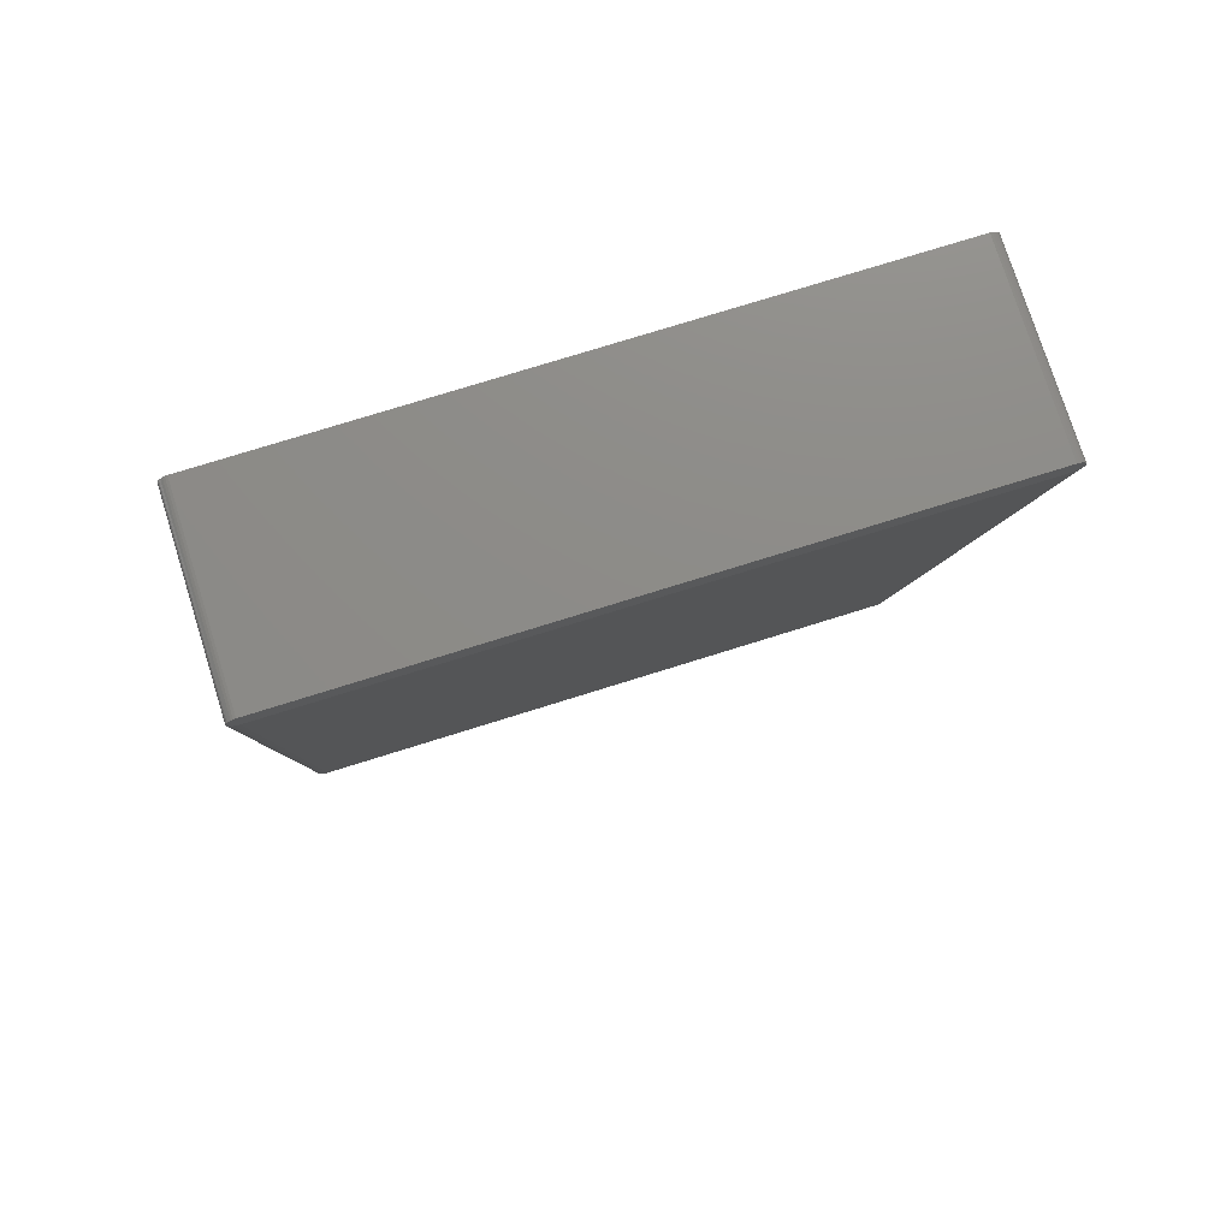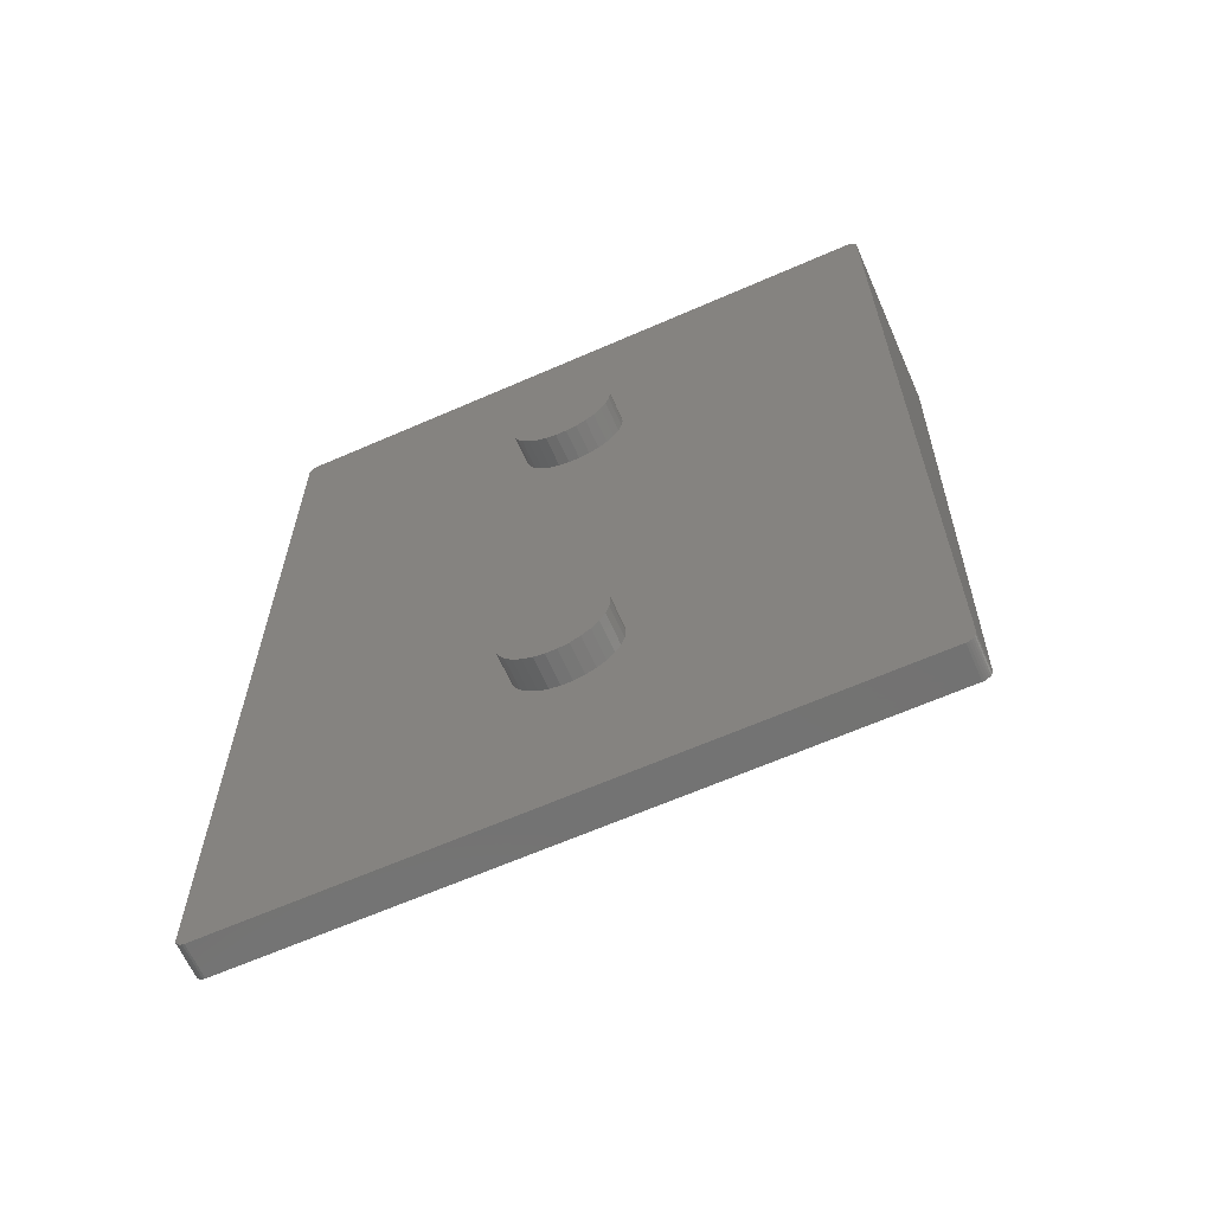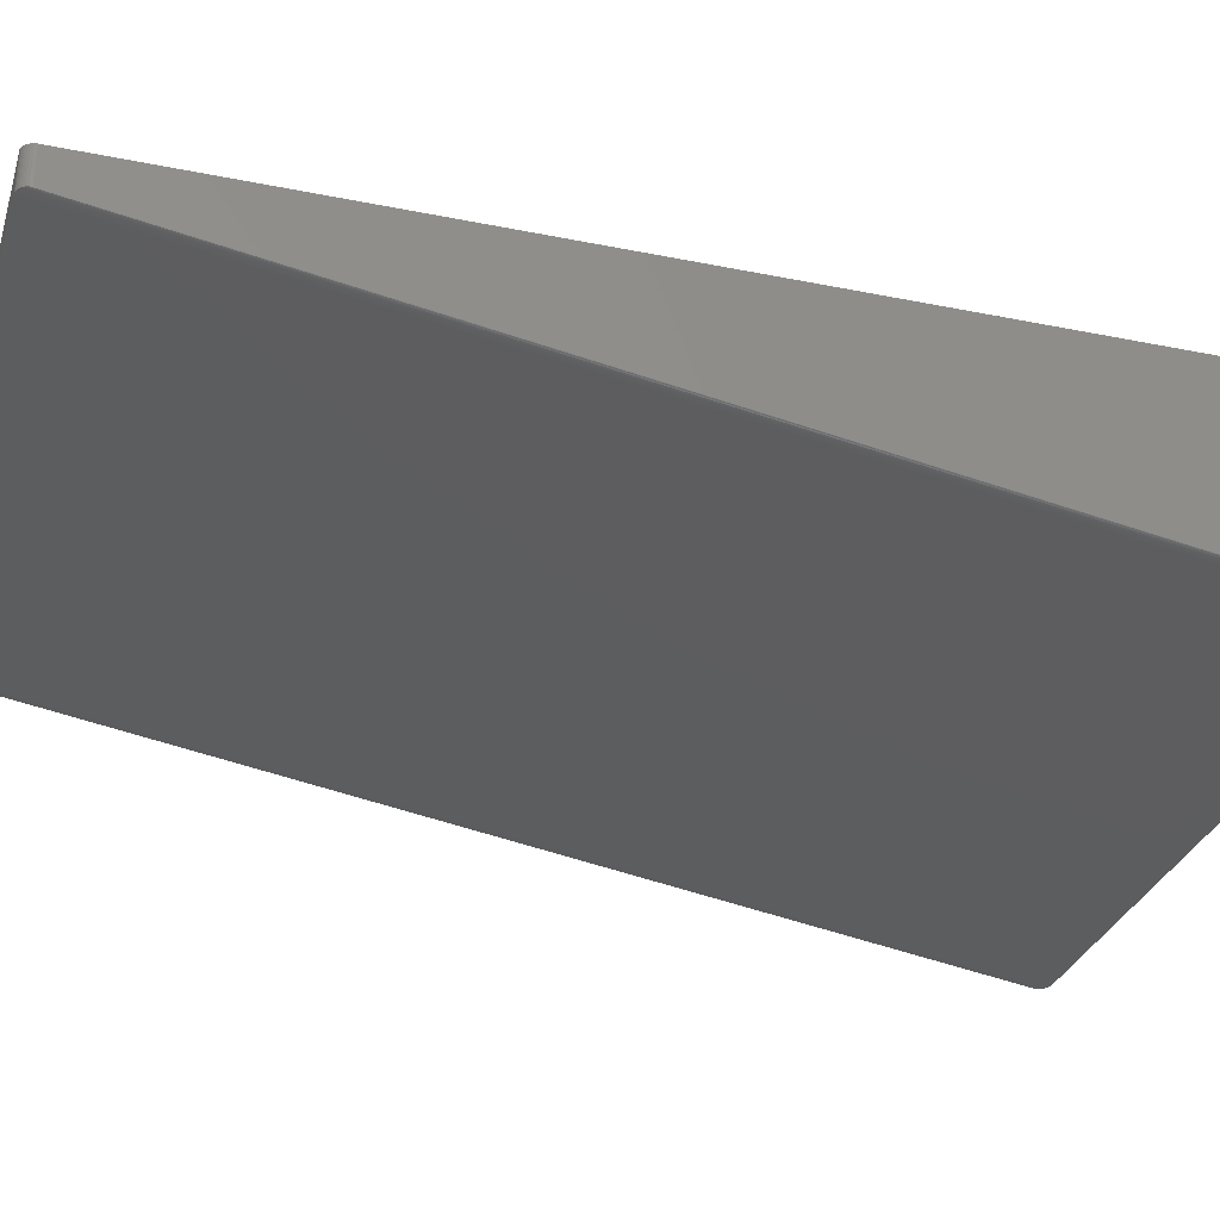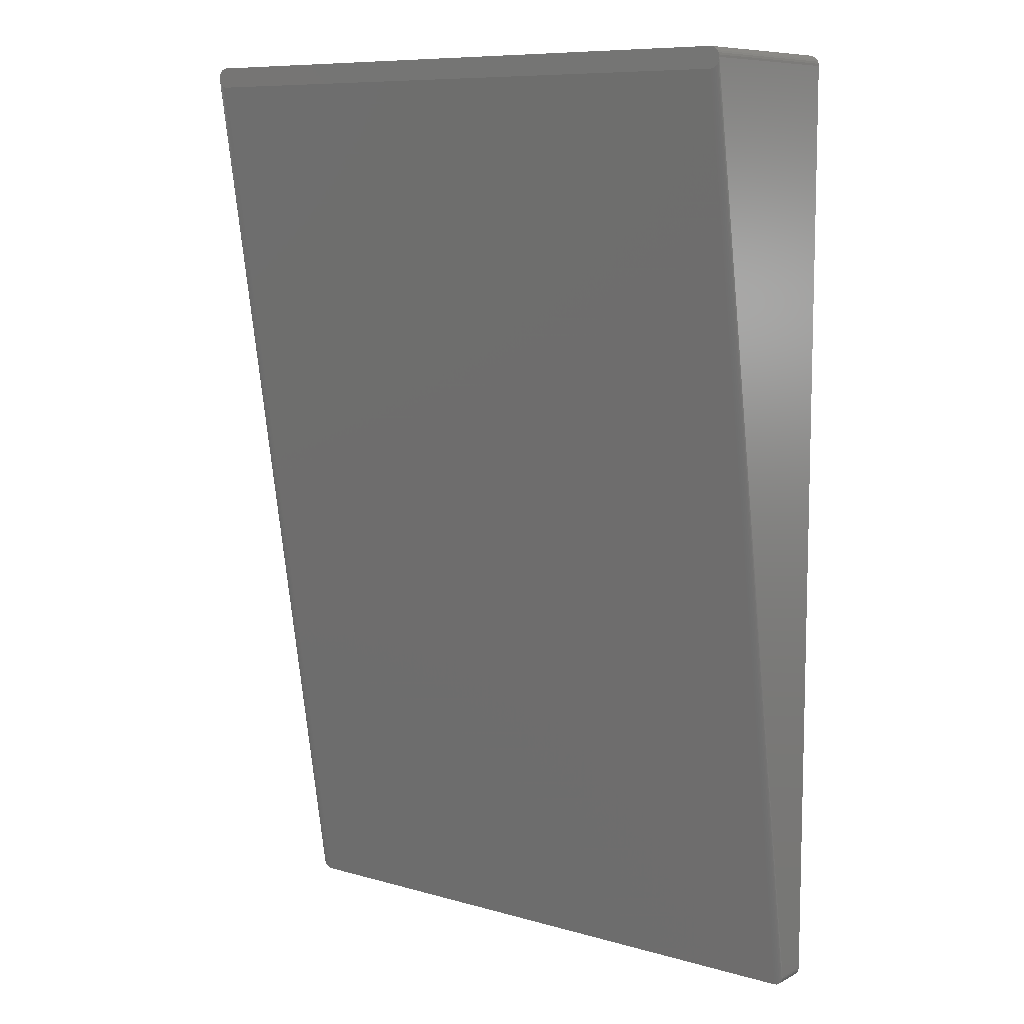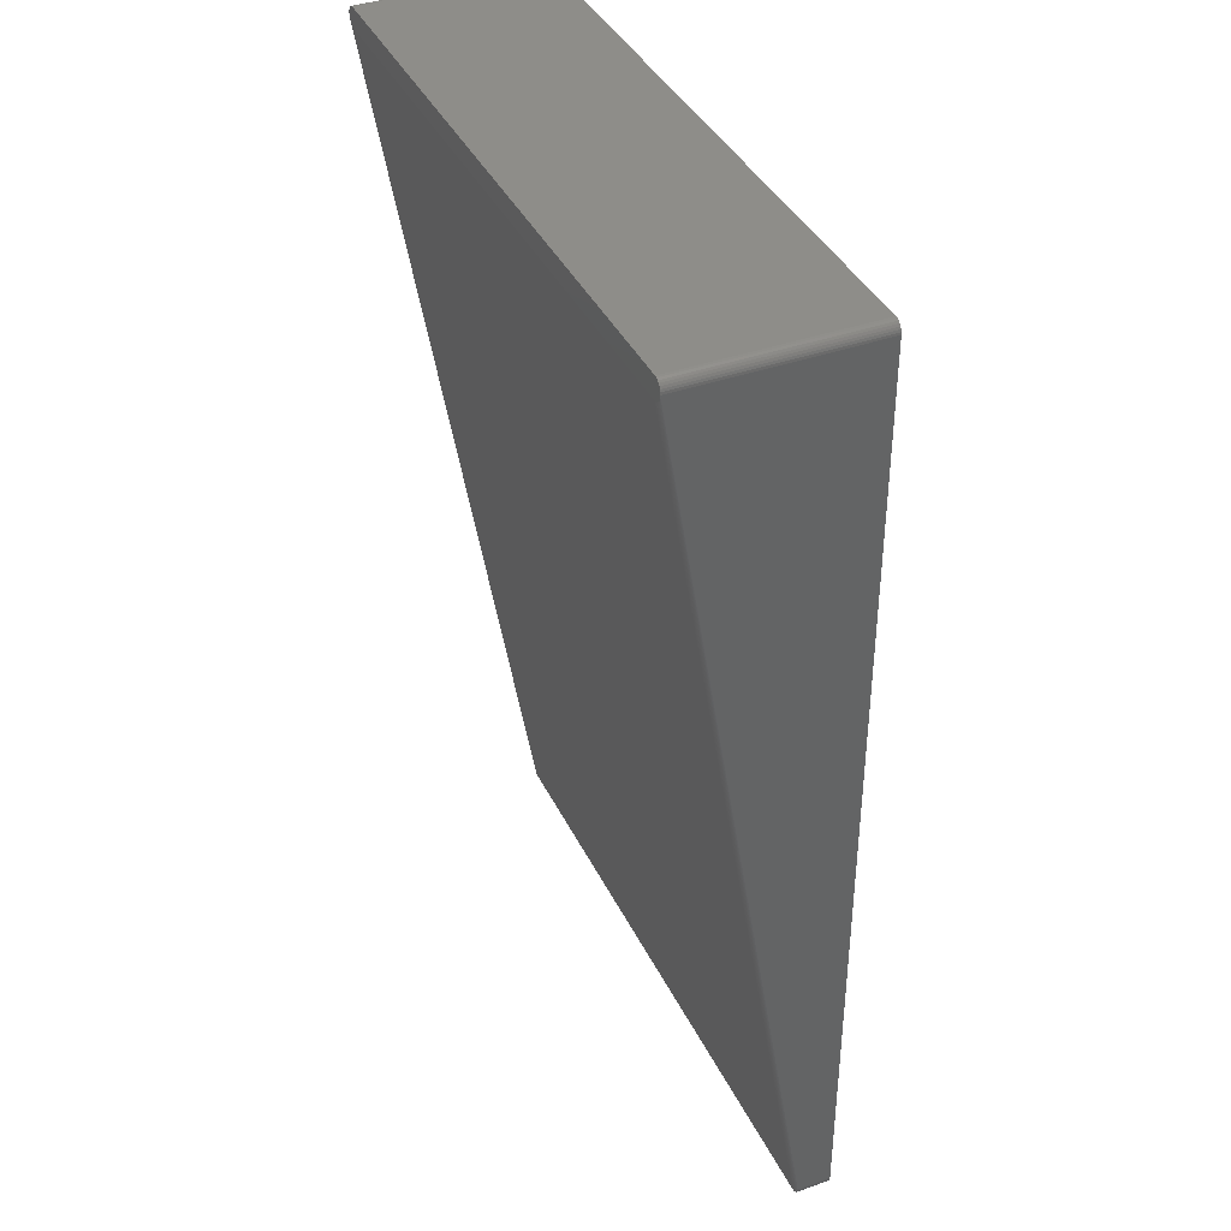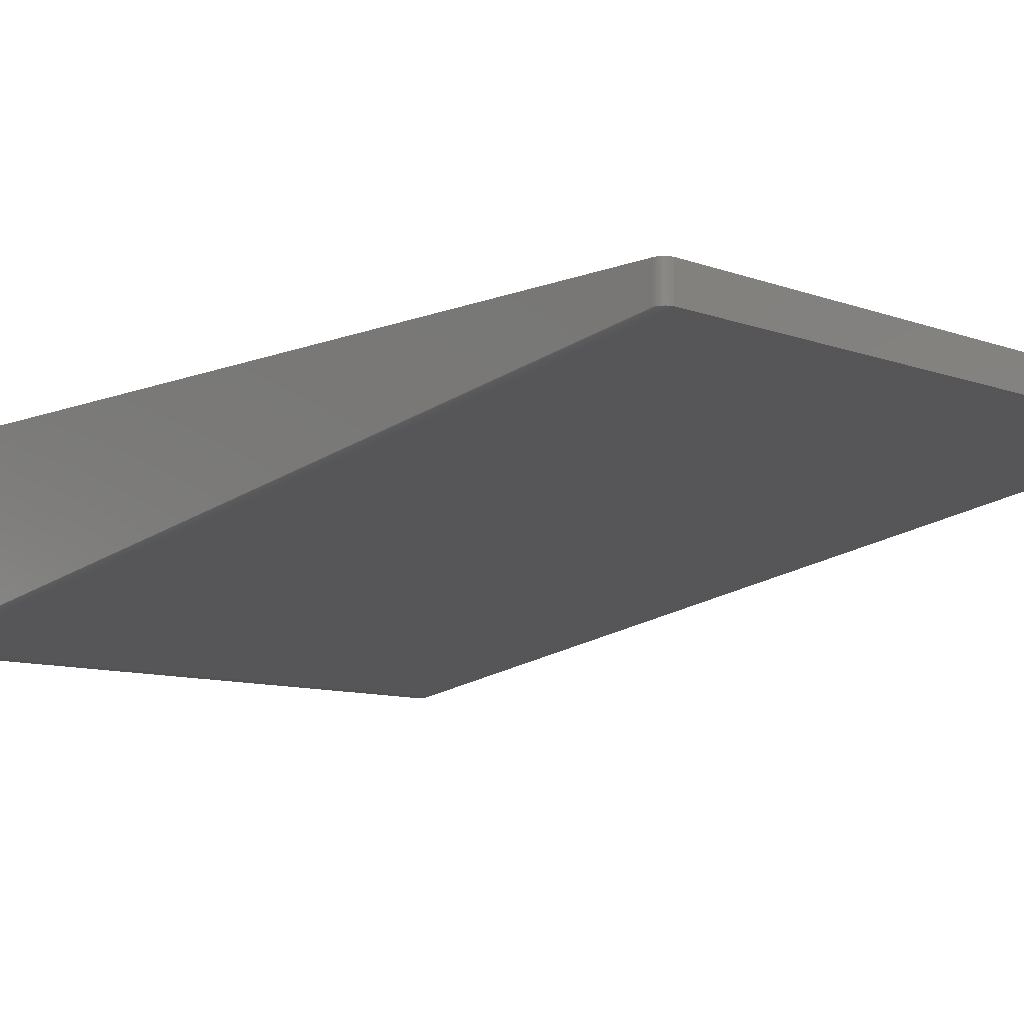
<metadata>
{"format":"stl","ext":"stl","renderer":"f3d","projection":"perspective","resolution":1024,"background":"white","views":[{"elev":75.5,"azim":162.6,"up":"+Y"},{"elev":-64.7,"azim":23.8,"up":"+Y"},{"elev":-30.6,"azim":73.6,"up":"+Z"},{"elev":8.9,"azim":-142.8,"up":"+Y"},{"elev":39.0,"azim":-113.9,"up":"+Y"},{"elev":-9.6,"azim":-44.1,"up":"+Z"}]}
</metadata>
<code>
# stl→obj: 198 verts, 392 faces
v 74.98 36.67 0
v 74.87 37.7 -3
v 74.87 37.7 0
v 74.98 36.67 -3
v 65.02 36.67 -3
v 65.13 37.7 0
v 65.13 37.7 -3
v 65.02 36.67 0
v 70.52 41.62 -3
v 69.48 41.62 0
v 70.52 41.62 0
v 69.48 41.62 -3
v 69.48 31.71 -3
v 70.52 31.71 0
v 69.48 31.71 0
v 70.52 31.71 -3
v 73.33 40.37 -3
v 72.49 40.98 0
v 73.33 40.37 0
v 72.49 40.98 -3
v 65.97 39.59 -3
v 66.67 40.37 0
v 66.67 40.37 -3
v 65.97 39.59 0
v 74.87 35.63 0
v 74.55 38.69 0
v 74.55 34.64 0
v 74.03 39.59 0
v 74.03 33.74 0
v 73.33 32.97 0
v 72.49 32.35 0
v 71.54 41.4 0
v 71.54 31.93 0
v 68.46 41.4 0
v 68.46 31.93 0
v 67.51 40.98 0
v 67.51 32.35 0
v 66.67 32.97 0
v 65.97 33.74 0
v 65.45 38.69 0
v 65.45 34.64 0
v 65.13 35.63 0
v 68.46 41.4 -3
v 67.51 40.98 -3
v 74.87 35.63 -3
v 74.55 34.64 -3
v 74.03 39.59 -3
v 74.55 38.69 -3
v 71.54 41.4 -3
v 65.45 38.69 -3
v 71.54 31.93 -3
v 74.03 33.74 -3
v 101 105 -3
v 74.55 80.47 -3
v 101 15 -3
v 74.03 79.57 -3
v 73.33 78.8 -3
v 72.49 78.19 -3
v 71.54 77.76 -3
v 70.52 77.55 -3
v 69.48 77.55 -3
v 68.46 77.76 -3
v 67.51 78.19 -3
v 66.67 78.8 -3
v 65.97 79.57 -3
v 65.45 80.47 -3
v 39 105 -3
v 65.13 81.46 -3
v 39 15 -3
v 65.02 82.5 -3
v 100.1 106 -3
v 101 105.2 -3
v 74.87 81.46 -3
v 74.98 82.5 -3
v 100.9 105.4 -3
v 100.8 105.6 -3
v 100.7 105.7 -3
v 100.5 105.9 -3
v 100.3 106 -3
v 100.1 14.01 -3
v 101 14.79 -3
v 74.03 85.43 -3
v 100.9 14.59 -3
v 100.8 14.41 -3
v 100.7 14.26 -3
v 74.87 83.54 -3
v 74.55 84.53 -3
v 73.33 86.2 -3
v 72.49 86.81 -3
v 71.54 87.24 -3
v 70.52 87.45 -3
v 69.48 87.45 -3
v 39.9 106 -3
v 68.46 87.24 -3
v 65.13 83.54 -3
v 65.45 84.53 -3
v 65.97 85.43 -3
v 66.67 86.2 -3
v 67.51 86.81 -3
v 100.5 14.13 -3
v 100.3 14.05 -3
v 73.33 32.97 -3
v 72.49 32.35 -3
v 39.9 14.01 -3
v 68.46 31.93 -3
v 67.51 32.35 -3
v 66.67 32.97 -3
v 65.97 33.74 -3
v 65.45 34.64 -3
v 65.13 35.63 -3
v 39.69 106 -3
v 39.5 105.9 -3
v 39.33 105.7 -3
v 39.69 14.05 -3
v 39.19 105.6 -3
v 39.5 14.13 -3
v 39.09 105.4 -3
v 39.33 14.26 -3
v 39.02 105.2 -3
v 39.19 14.41 -3
v 39.09 14.59 -3
v 39.02 14.79 -3
v 74.55 84.53 0
v 74.03 85.43 0
v 65.13 83.54 0
v 65.02 82.5 0
v 73.33 86.2 0
v 70.52 87.45 0
v 71.54 87.24 0
v 66.67 86.2 0
v 67.51 86.81 0
v 65.45 84.53 0
v 74.87 81.46 0
v 74.98 82.5 0
v 72.49 78.19 0
v 71.54 77.76 0
v 74.87 83.54 0
v 72.49 86.81 0
v 68.46 87.24 0
v 69.48 87.45 0
v 65.13 81.46 0
v 65.97 85.43 0
v 73.33 78.8 0
v 74.03 79.57 0
v 70.52 77.55 0
v 69.48 77.55 0
v 74.55 80.47 0
v 68.46 77.76 0
v 67.51 78.19 0
v 66.67 78.8 0
v 65.97 79.57 0
v 65.45 80.47 0
v 100.1 106 -21
v 39.9 106 -21
v 101 15 -6.273
v 101 104.8 -21
v 101 105 -21
v 101 14.79 -6.273
v 39.9 14.01 -6.273
v 100.1 14.01 -6.273
v 39.69 106 -21
v 100.8 14.41 -6.273
v 100.7 14.26 -6.273
v 100.1 104 -21
v 39.9 104 -21
v 100.3 106 -21
v 39.5 105.9 -21
v 39.33 105.7 -21
v 39.33 14.26 -6.273
v 39.19 14.41 -6.273
v 39.69 14.05 -6.273
v 101 105.2 -21
v 39 15 -6.273
v 39 105 -21
v 39.02 105.2 -21
v 39.5 14.13 -6.273
v 39.5 104.1 -21
v 39.33 104.3 -21
v 100.3 14.05 -6.273
v 100.3 104 -21
v 100.5 14.13 -6.273
v 100.8 104.4 -21
v 100.9 14.59 -6.273
v 100.9 104.6 -21
v 100.7 105.7 -21
v 100.5 105.9 -21
v 100.8 105.6 -21
v 100.9 105.4 -21
v 39.09 14.59 -6.273
v 39.69 104 -21
v 39.02 14.79 -6.273
v 39.09 104.6 -21
v 39.02 104.8 -21
v 100.7 104.3 -21
v 100.5 104.1 -21
v 39.19 104.4 -21
v 39.19 105.6 -21
v 39.09 105.4 -21
f 1 2 3
f 2 1 4
f 5 6 7
f 6 5 8
f 9 10 11
f 10 9 12
f 13 14 15
f 14 13 16
f 17 18 19
f 18 17 20
f 21 22 23
f 22 21 24
f 3 25 1
f 26 25 3
f 26 27 25
f 28 27 26
f 28 29 27
f 19 29 28
f 19 30 29
f 18 30 19
f 18 31 30
f 32 31 18
f 32 33 31
f 11 33 32
f 11 14 33
f 10 14 11
f 10 15 14
f 34 15 10
f 34 35 15
f 36 35 34
f 36 37 35
f 22 37 36
f 22 38 37
f 24 38 22
f 24 39 38
f 40 39 24
f 40 41 39
f 6 41 40
f 6 42 41
f 42 6 8
f 43 36 34
f 36 43 44
f 27 45 25
f 45 27 46
f 26 47 28
f 47 26 48
f 3 48 26
f 48 3 2
f 28 17 19
f 17 28 47
f 49 11 32
f 11 49 9
f 20 32 18
f 32 20 49
f 50 24 21
f 24 50 40
f 7 40 50
f 40 7 6
f 44 22 36
f 22 44 23
f 12 34 10
f 34 12 43
f 25 4 1
f 4 25 45
f 16 33 14
f 33 16 51
f 29 46 27
f 46 29 52
f 53 54 55
f 55 2 4
f 48 55 54
f 55 48 2
f 56 48 54
f 56 47 48
f 57 47 56
f 57 17 47
f 58 17 57
f 58 20 17
f 59 20 58
f 59 49 20
f 60 49 59
f 60 9 49
f 61 9 60
f 61 12 9
f 62 12 61
f 62 43 12
f 63 43 62
f 63 44 43
f 64 44 63
f 64 23 44
f 65 23 64
f 65 21 23
f 66 21 65
f 66 50 21
f 67 66 68
f 66 69 50
f 67 68 70
f 50 69 7
f 71 53 72
f 73 53 74
f 71 72 75
f 54 53 73
f 71 75 76
f 45 55 4
f 71 76 77
f 46 55 45
f 71 77 78
f 52 55 46
f 71 78 79
f 55 80 81
f 82 53 71
f 83 80 84
f 84 80 85
f 53 86 74
f 53 87 86
f 53 82 87
f 71 88 82
f 71 89 88
f 71 90 89
f 71 91 90
f 71 92 91
f 93 92 71
f 92 93 94
f 95 67 70
f 96 67 95
f 97 67 96
f 67 97 93
f 98 93 97
f 99 93 98
f 94 93 99
f 100 80 101
f 85 80 100
f 81 80 83
f 55 52 80
f 102 80 52
f 103 80 102
f 51 80 103
f 16 80 51
f 13 80 16
f 104 13 105
f 104 105 106
f 66 67 69
f 7 69 5
f 13 104 80
f 107 104 106
f 108 104 107
f 69 108 109
f 5 69 110
f 67 93 111
f 110 69 109
f 67 111 112
f 108 69 104
f 67 112 113
f 104 69 114
f 67 113 115
f 114 69 116
f 67 115 117
f 116 69 118
f 67 117 119
f 118 69 120
f 120 69 121
f 121 69 122
f 103 30 31
f 30 103 102
f 51 31 33
f 31 51 103
f 105 15 35
f 15 105 13
f 107 39 108
f 39 107 38
f 108 41 109
f 41 108 39
f 109 42 110
f 42 109 41
f 110 8 5
f 8 110 42
f 30 52 29
f 52 30 102
f 106 35 37
f 35 106 105
f 107 37 38
f 37 107 106
f 123 82 124
f 82 123 87
f 70 125 95
f 125 70 126
f 124 88 127
f 88 124 82
f 90 128 129
f 128 90 91
f 99 130 131
f 130 99 98
f 95 132 96
f 132 95 125
f 133 74 134
f 74 133 73
f 59 135 136
f 135 59 58
f 137 87 123
f 87 137 86
f 88 138 127
f 138 88 89
f 92 139 140
f 139 92 94
f 89 129 138
f 129 89 90
f 68 126 70
f 126 68 141
f 97 130 98
f 130 97 142
f 94 131 139
f 131 94 99
f 96 142 97
f 142 96 132
f 134 86 137
f 86 134 74
f 143 56 144
f 56 143 57
f 61 145 146
f 145 61 60
f 91 140 128
f 140 91 92
f 137 133 134
f 123 133 137
f 123 147 133
f 124 147 123
f 124 144 147
f 127 144 124
f 127 143 144
f 138 143 127
f 138 135 143
f 129 135 138
f 129 136 135
f 128 136 129
f 128 145 136
f 140 145 128
f 140 146 145
f 139 146 140
f 139 148 146
f 131 148 139
f 131 149 148
f 130 149 131
f 130 150 149
f 142 150 130
f 142 151 150
f 132 151 142
f 132 152 151
f 125 152 132
f 125 141 152
f 141 125 126
f 147 73 133
f 73 147 54
f 66 141 68
f 141 66 152
f 63 148 149
f 148 63 62
f 60 136 145
f 136 60 59
f 65 152 66
f 152 65 151
f 64 149 150
f 149 64 63
f 64 151 65
f 151 64 150
f 58 143 135
f 143 58 57
f 144 54 147
f 54 144 56
f 62 146 148
f 146 62 61
f 153 93 71
f 93 153 154
f 155 156 157
f 156 155 158
f 159 80 104
f 80 159 160
f 154 111 93
f 111 154 161
f 85 162 84
f 162 85 163
f 159 164 160
f 164 159 165
f 166 71 79
f 71 166 153
f 167 113 112
f 113 167 168
f 169 120 170
f 120 169 118
f 171 104 114
f 104 171 159
f 53 172 72
f 172 53 157
f 173 67 174
f 67 173 69
f 174 119 175
f 119 174 67
f 169 116 118
f 116 169 176
f 169 177 176
f 177 169 178
f 164 179 160
f 179 164 180
f 155 53 55
f 53 155 157
f 181 85 100
f 85 181 163
f 182 183 162
f 183 182 184
f 185 78 77
f 78 185 186
f 76 185 77
f 185 76 187
f 75 187 76
f 187 75 188
f 161 112 111
f 112 161 167
f 170 121 189
f 121 170 120
f 176 190 171
f 190 176 177
f 171 165 159
f 165 171 190
f 191 192 189
f 192 191 193
f 156 172 157
f 184 172 156
f 184 188 172
f 182 188 184
f 182 187 188
f 194 187 182
f 194 185 187
f 195 185 194
f 195 186 185
f 180 186 195
f 180 166 186
f 164 166 180
f 164 153 166
f 165 153 164
f 165 154 153
f 190 154 165
f 190 161 154
f 177 161 190
f 177 167 161
f 178 167 177
f 178 168 167
f 196 168 178
f 196 197 168
f 192 197 196
f 192 198 197
f 193 198 192
f 193 175 198
f 175 193 174
f 195 163 181
f 163 195 194
f 194 162 163
f 162 194 182
f 180 181 179
f 181 180 195
f 186 79 78
f 79 186 166
f 72 188 75
f 188 72 172
f 197 113 168
f 113 197 115
f 176 114 116
f 114 176 171
f 193 173 174
f 173 193 191
f 81 155 55
f 155 81 158
f 179 100 101
f 100 179 181
f 160 101 80
f 101 160 179
f 184 158 183
f 158 184 156
f 175 117 198
f 117 175 119
f 189 122 191
f 122 189 121
f 191 69 173
f 69 191 122
f 170 178 169
f 178 170 196
f 189 196 170
f 196 189 192
f 83 158 81
f 158 83 183
f 84 183 83
f 183 84 162
f 198 115 197
f 115 198 117

</code>
